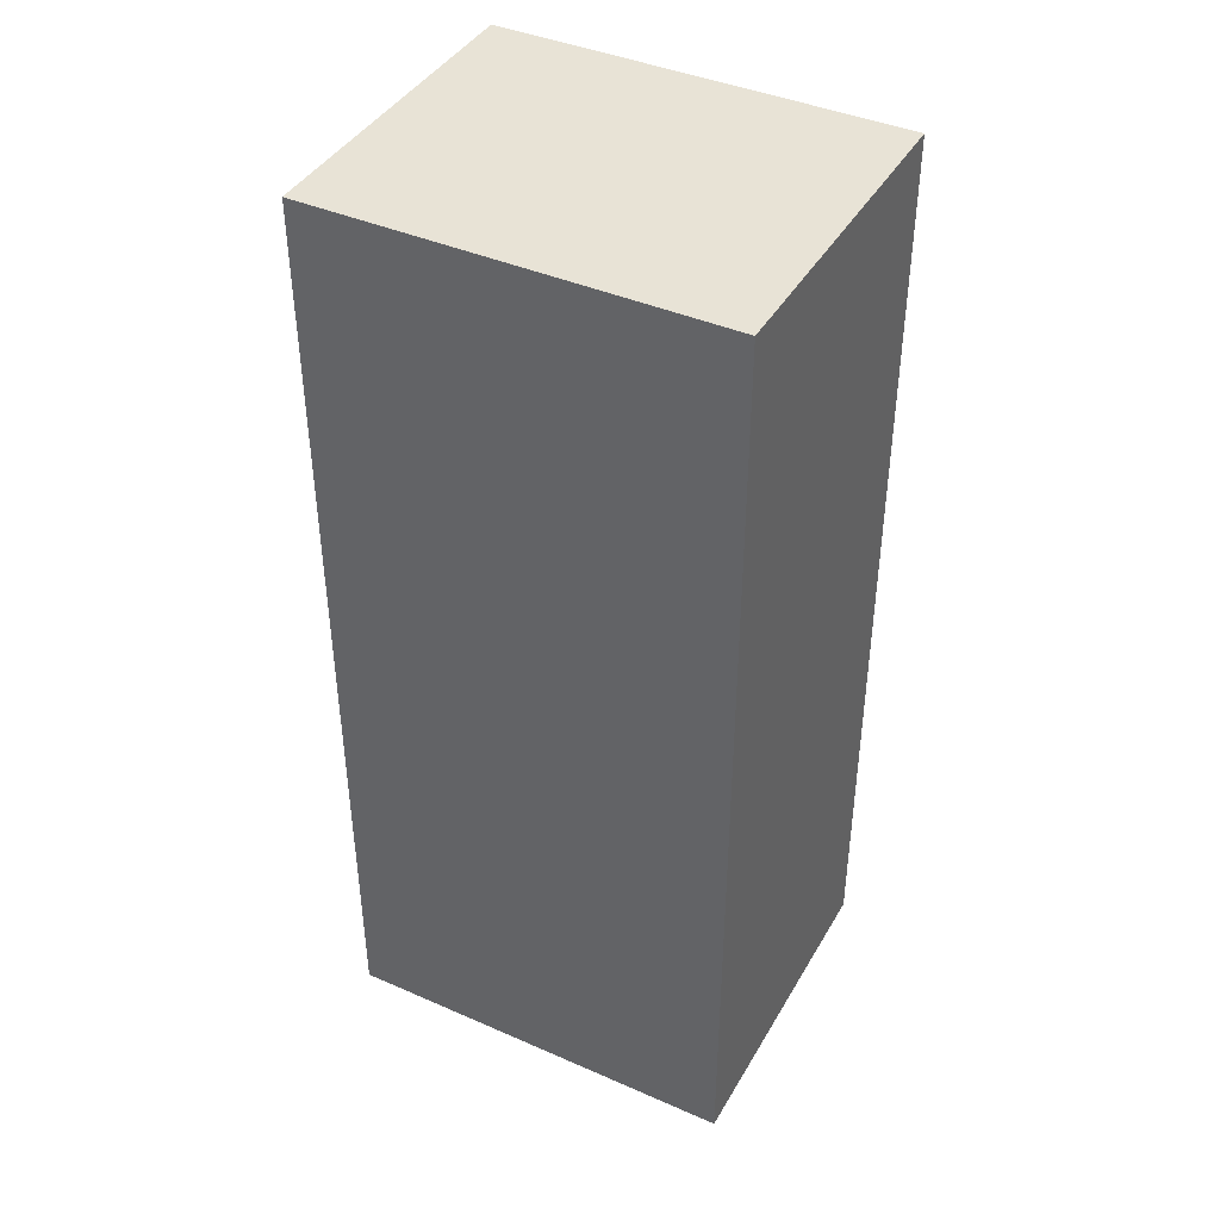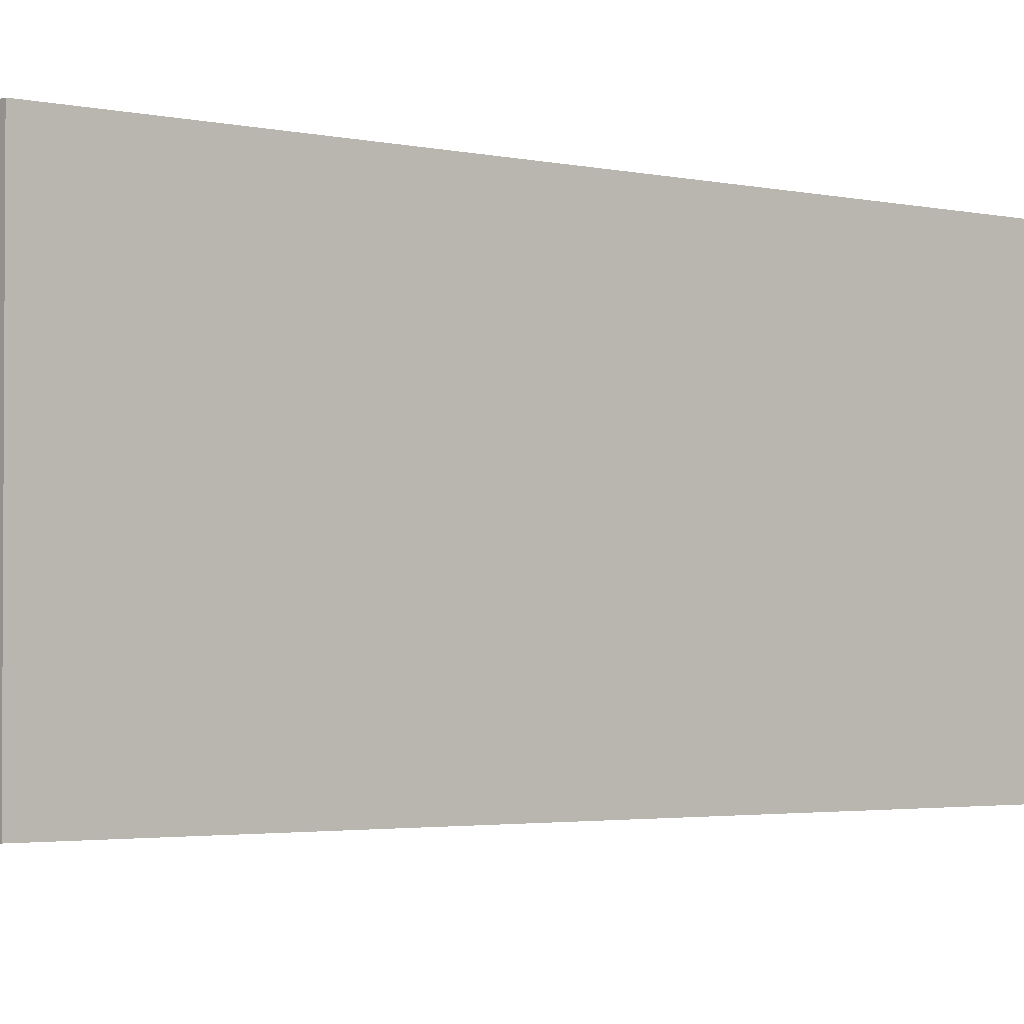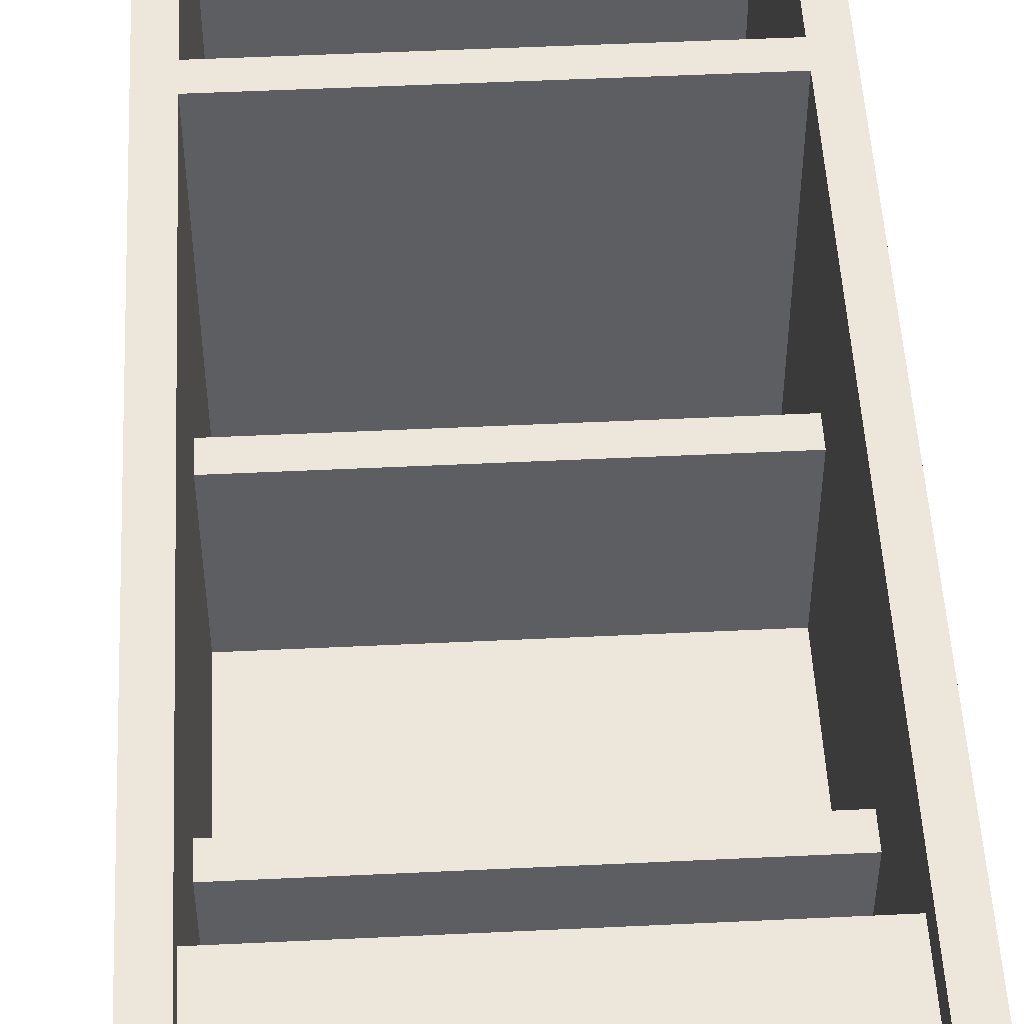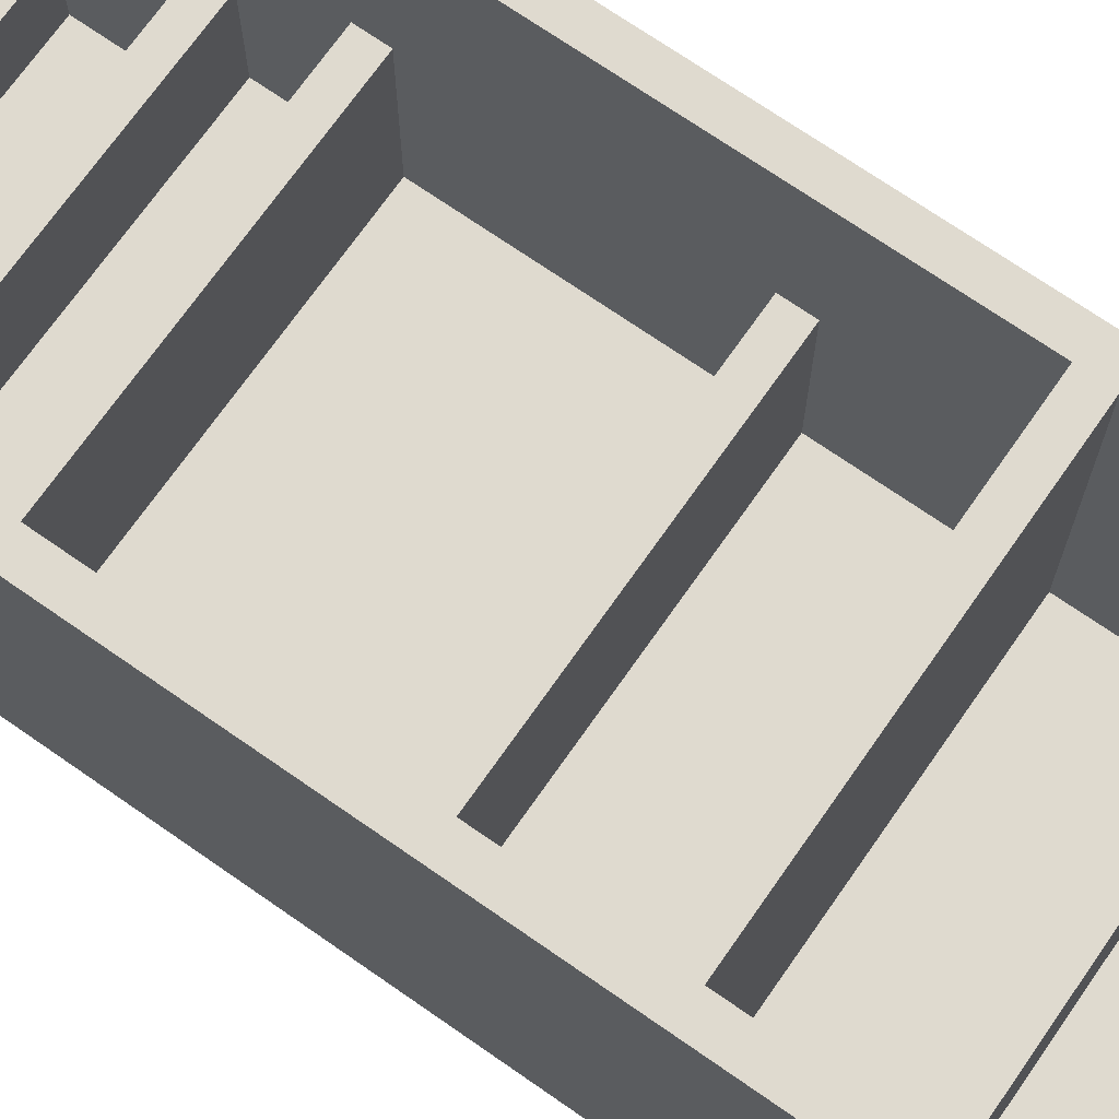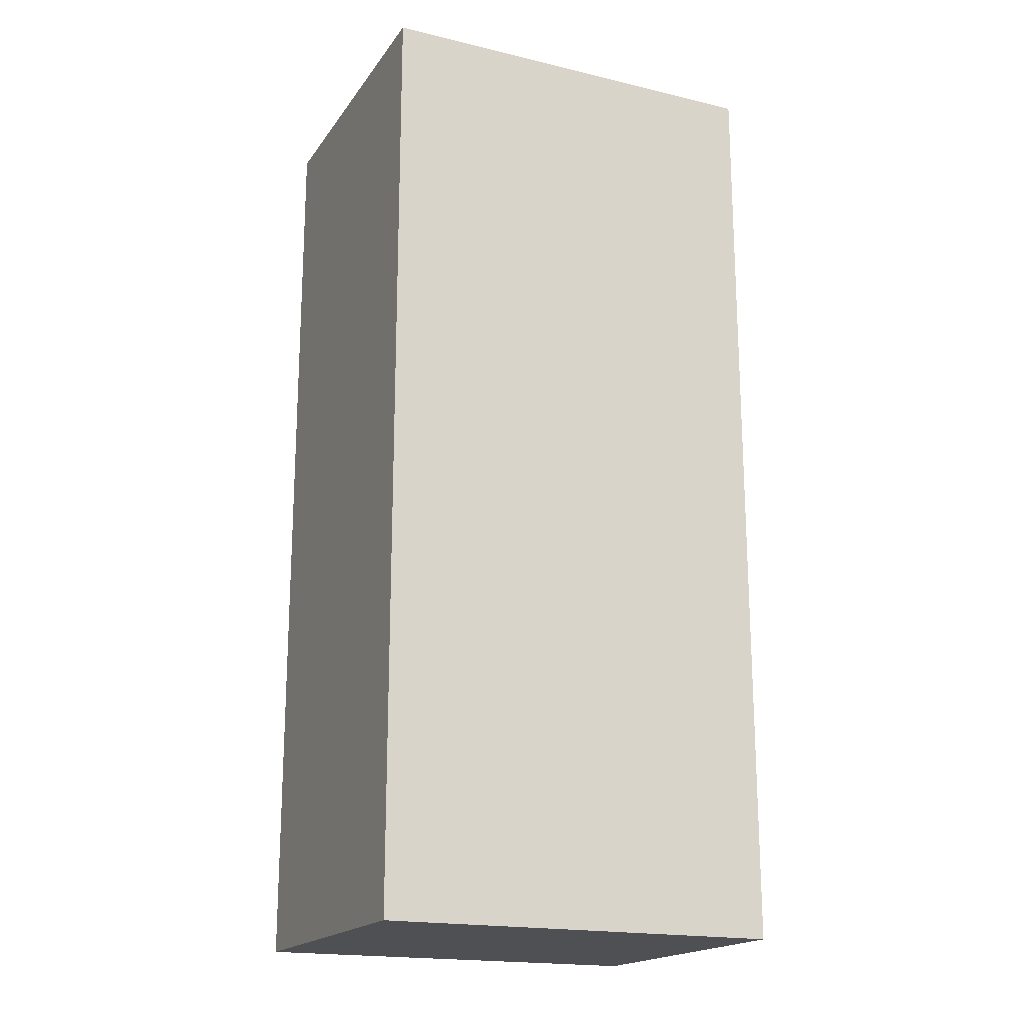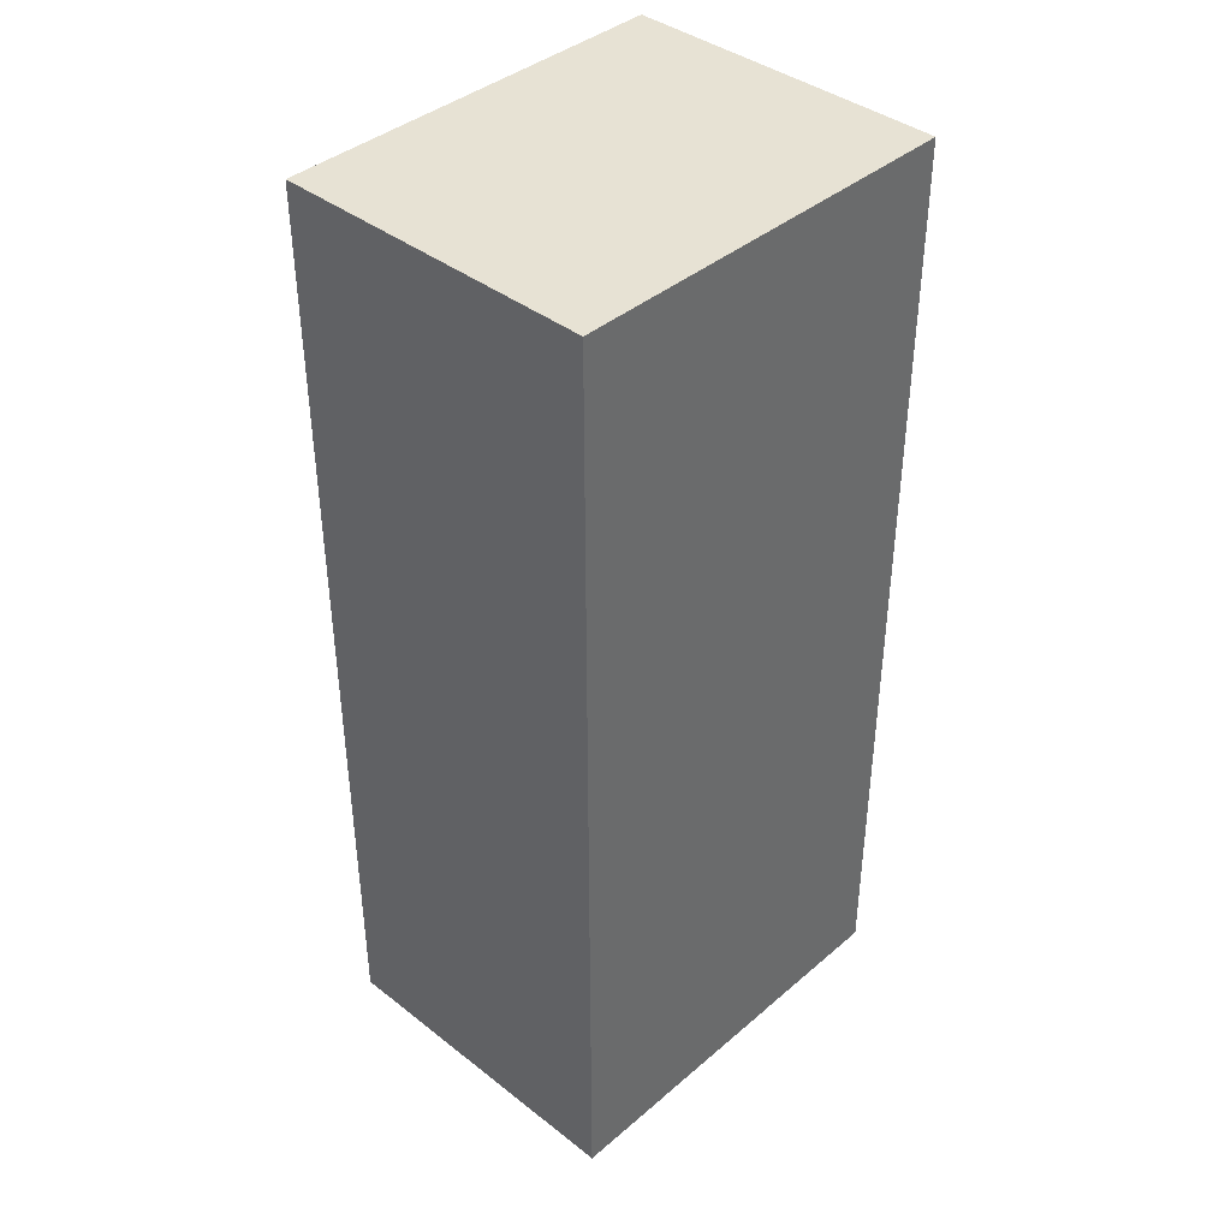
<metadata>
{"format":"obj","ext":"obj","renderer":"f3d","projection":"perspective","resolution":1024,"background":"white","views":[{"elev":41.6,"azim":-152.2,"up":"+Y"},{"elev":-2.3,"azim":-131.4,"up":"+Z"},{"elev":50.6,"azim":-3.0,"up":"+Z"},{"elev":70.9,"azim":124.9,"up":"+Z"},{"elev":-18.7,"azim":155.6,"up":"+Y"},{"elev":40.0,"azim":133.7,"up":"+Y"}]}
</metadata>
<code>
o
v 9.6 0 16.8
v 9.6 0 15.6
v 9.6 0.1 16.7
v 9.6 0.1 15.7
v 9.6 3.4 16.7
v 9.6 3.4 15.7
v 9.6 3.5 16.8
v 9.6 3.5 15.6
v 10.9 0.1 16.6
v 10.9 0.1 15.7
v 10.9 0.4 16.6
v 10.9 0.4 16.1
v 10.9 0.4 15.7
v 11 0.1 16.8
v 11 0.1 16.7
v 11 0.4 16.7
v 11 0.4 16.1
v 11 0.5 16.1
v 11 0.5 15.7
v 11 0.8 16.3
v 11 0.8 15.7
v 11 0.9 16.3
v 11 0.9 15.7
v 11 1.8 16.3
v 11 1.8 15.7
v 11 1.9 16.3
v 11 1.9 15.7
v 11 2.4 16.8
v 11 2.4 16.7
v 11 2.4 15.7
v 11 2.5 16.8
v 11 2.5 16.7
v 11 2.5 15.7
v 11 2.9 16.3
v 11 2.9 15.7
v 11 3 16.3
v 11 3 15.7
v 11 3.4 16.8
v 11 3.4 16.7
v 11 3.4 15.7
v 9.7 0.1 16.8
v 9.7 0.1 16.7
v 9.7 0.4 16.7
v 9.7 0.4 16.1
v 9.7 0.5 16.1
v 9.7 0.5 15.7
v 9.7 0.8 16.3
v 9.7 0.8 15.7
v 9.7 0.9 16.3
v 9.7 0.9 15.7
v 9.7 1.8 16.3
v 9.7 1.8 15.7
v 9.7 1.9 16.3
v 9.7 1.9 15.7
v 9.7 2.4 16.8
v 9.7 2.4 16.7
v 9.7 2.4 15.7
v 9.7 2.5 16.8
v 9.7 2.5 16.7
v 9.7 2.5 15.7
v 9.7 2.9 16.3
v 9.7 2.9 15.7
v 9.7 3 16.3
v 9.7 3 15.7
v 9.7 3.4 16.8
v 9.7 3.4 16.7
v 9.7 3.4 15.7
v 9.8 0.1 16.6
v 9.8 0.1 15.7
v 9.8 0.4 16.6
v 9.8 0.4 16.1
v 9.8 0.4 15.7
v 11.1 0 16.8
v 11.1 0 15.6
v 11.1 0.1 16.7
v 11.1 0.1 15.7
v 11.1 3.4 16.7
v 11.1 3.4 15.7
v 11.1 3.5 16.8
v 11.1 3.5 15.6
v 9.6 0 16.8
v 9.6 3.5 16.8
v 9.7 0.1 16.8
v 9.7 2.4 16.8
v 9.7 2.5 16.8
v 9.7 3.4 16.8
v 11 0.1 16.8
v 11 2.4 16.8
v 11 2.5 16.8
v 11 3.4 16.8
v 11.1 0 16.8
v 11.1 3.5 16.8
v 9.7 0.1 16.7
v 9.7 0.4 16.7
v 11 0.1 16.7
v 11 0.4 16.7
v 9.7 0.8 16.3
v 9.7 0.9 16.3
v 9.7 1.8 16.3
v 9.7 1.9 16.3
v 9.7 2.9 16.3
v 9.7 3 16.3
v 11 0.8 16.3
v 11 0.9 16.3
v 11 1.8 16.3
v 11 1.9 16.3
v 11 2.9 16.3
v 11 3 16.3
v 9.7 0.4 16.1
v 9.7 0.5 16.1
v 9.8 0.4 16.1
v 10.9 0.4 16.1
v 11 0.4 16.1
v 11 0.5 16.1
v 9.7 0.5 15.7
v 9.7 0.8 15.7
v 9.7 0.9 15.7
v 9.7 1.8 15.7
v 9.7 1.9 15.7
v 9.7 2.4 15.7
v 9.7 2.5 15.7
v 9.7 2.9 15.7
v 9.7 3 15.7
v 9.7 3.4 15.7
v 9.8 0.1 15.7
v 9.8 0.4 15.7
v 10.9 0.1 15.7
v 10.9 0.4 15.7
v 11 0.5 15.7
v 11 0.8 15.7
v 11 0.9 15.7
v 11 1.8 15.7
v 11 1.9 15.7
v 11 2.4 15.7
v 11 2.5 15.7
v 11 2.9 15.7
v 11 3 15.7
v 11 3.4 15.7
v 9.8 0.1 16.6
v 9.8 0.4 16.6
v 10.9 0.1 16.6
v 10.9 0.4 16.6
v 9.6 0 15.6
v 9.6 3.5 15.6
v 9.7 0.1 15.6
v 9.7 3.4 15.6
v 11 0.1 15.6
v 11 3.4 15.6
v 11.1 0 15.6
v 11.1 3.5 15.6
v 9.6 0 16.8
v 11.1 0 16.8
v 9.7 0 16.7
v 9.8 0 16.7
v 10.9 0 16.7
v 11 0 16.7
v 9.7 0 15.7
v 9.8 0 15.7
v 10.9 0 15.7
v 11 0 15.7
v 9.6 0 15.6
v 11.1 0 15.6
v 9.8 0.4 16.1
v 10.9 0.4 16.1
v 9.8 0.4 15.7
v 10.9 0.4 15.7
v 9.7 0.8 16.3
v 11 0.8 16.3
v 9.7 0.8 15.7
v 11 0.8 15.7
v 9.7 1.8 16.3
v 11 1.8 16.3
v 9.7 1.8 15.7
v 11 1.8 15.7
v 9.7 2.4 16.8
v 11 2.4 16.8
v 9.7 2.4 16.7
v 11 2.4 16.7
v 9.7 2.4 15.7
v 11 2.4 15.7
v 9.7 2.9 16.3
v 11 2.9 16.3
v 9.7 2.9 15.7
v 11 2.9 15.7
v 9.7 3.4 16.8
v 11 3.4 16.8
v 9.7 3.4 16.7
v 11 3.4 16.7
v 9.7 3.4 15.7
v 11 3.4 15.7
v 9.7 0.1 16.8
v 11 0.1 16.8
v 9.7 0.1 16.7
v 11 0.1 16.7
v 9.8 0.1 16.6
v 10.9 0.1 16.6
v 9.8 0.1 15.7
v 10.9 0.1 15.7
v 9.7 0.4 16.7
v 11 0.4 16.7
v 9.8 0.4 16.6
v 10.9 0.4 16.6
v 9.7 0.4 16.1
v 9.8 0.4 16.1
v 10.9 0.4 16.1
v 11 0.4 16.1
v 9.7 0.5 16.1
v 11 0.5 16.1
v 9.7 0.5 15.7
v 11 0.5 15.7
v 9.7 0.9 16.3
v 11 0.9 16.3
v 9.7 0.9 15.7
v 11 0.9 15.7
v 9.7 1.9 16.3
v 11 1.9 16.3
v 9.7 1.9 15.7
v 11 1.9 15.7
v 9.7 2.5 16.8
v 11 2.5 16.8
v 9.7 2.5 16.7
v 11 2.5 16.7
v 9.7 2.5 15.7
v 11 2.5 15.7
v 9.7 3 16.3
v 11 3 16.3
v 9.7 3 15.7
v 11 3 15.7
v 9.6 3.5 16.8
v 11.1 3.5 16.8
v 9.7 3.5 16.7
v 11 3.5 16.7
v 9.7 3.5 15.7
v 11 3.5 15.7
v 9.6 3.5 15.6
v 11.1 3.5 15.6
f 3 2 1
f 4 2 3
f 5 3 1
f 5 4 3
f 6 2 4
f 6 4 5
f 7 5 1
f 7 6 5
f 8 2 6
f 8 6 7
f 11 10 9
f 12 10 11
f 13 10 12
f 16 15 14
f 18 17 16
f 20 18 16
f 20 19 18
f 21 19 20
f 22 20 16
f 24 22 16
f 24 23 22
f 25 23 24
f 26 24 16
f 28 16 14
f 29 27 26
f 29 16 28
f 29 26 16
f 30 27 29
f 34 33 32
f 35 33 34
f 36 34 32
f 38 32 31
f 39 37 36
f 39 32 38
f 39 36 32
f 40 37 39
f 41 42 43
f 43 44 45
f 43 45 47
f 45 46 47
f 47 46 48
f 43 47 49
f 43 49 51
f 49 50 51
f 51 50 52
f 43 51 53
f 41 43 55
f 53 54 56
f 55 43 56
f 43 53 56
f 56 54 57
f 59 60 61
f 61 60 62
f 59 61 63
f 58 59 65
f 63 64 66
f 65 59 66
f 59 63 66
f 66 64 67
f 68 69 70
f 70 69 71
f 71 69 72
f 73 74 75
f 75 74 76
f 73 75 77
f 75 76 77
f 76 74 78
f 77 76 78
f 73 77 79
f 77 78 79
f 78 74 80
f 79 78 80
f 83 82 81
f 84 82 83
f 85 82 84
f 86 82 85
f 87 83 81
f 88 85 84
f 89 85 88
f 90 82 86
f 91 89 88
f 91 90 89
f 91 87 81
f 91 88 87
f 92 82 90
f 92 90 91
f 95 94 93
f 96 94 95
f 103 98 97
f 104 98 103
f 105 100 99
f 106 100 105
f 107 102 101
f 108 102 107
f 111 110 109
f 112 110 111
f 113 110 112
f 114 110 113
f 127 126 125
f 128 126 127
f 129 116 115
f 130 116 129
f 131 118 117
f 132 118 131
f 133 120 119
f 134 120 133
f 135 122 121
f 136 122 135
f 137 124 123
f 138 124 137
f 139 140 141
f 141 140 142
f 143 144 145
f 145 144 146
f 143 145 147
f 145 146 147
f 146 144 148
f 147 146 148
f 143 147 149
f 147 148 149
f 148 144 150
f 149 148 150
f 153 152 151
f 154 152 153
f 155 152 154
f 156 152 155
f 157 153 151
f 157 154 153
f 158 155 154
f 158 154 157
f 159 156 155
f 159 155 158
f 160 152 156
f 160 156 159
f 161 159 158
f 161 158 157
f 161 160 159
f 161 157 151
f 162 152 160
f 162 160 161
f 165 164 163
f 166 164 165
f 169 168 167
f 170 168 169
f 173 172 171
f 174 172 173
f 177 176 175
f 178 176 177
f 179 178 177
f 180 178 179
f 183 182 181
f 184 182 183
f 187 186 185
f 188 186 187
f 189 188 187
f 190 188 189
f 191 192 193
f 193 192 194
f 195 196 197
f 197 196 198
f 199 200 201
f 201 200 202
f 199 201 203
f 203 201 204
f 202 200 205
f 205 200 206
f 207 208 209
f 209 208 210
f 211 212 213
f 213 212 214
f 215 216 217
f 217 216 218
f 219 220 221
f 221 220 222
f 221 222 223
f 223 222 224
f 225 226 227
f 227 226 228
f 229 230 231
f 231 230 232
f 229 231 233
f 231 232 233
f 232 230 234
f 233 232 234
f 229 233 235
f 233 234 235
f 234 230 236
f 235 234 236

</code>
